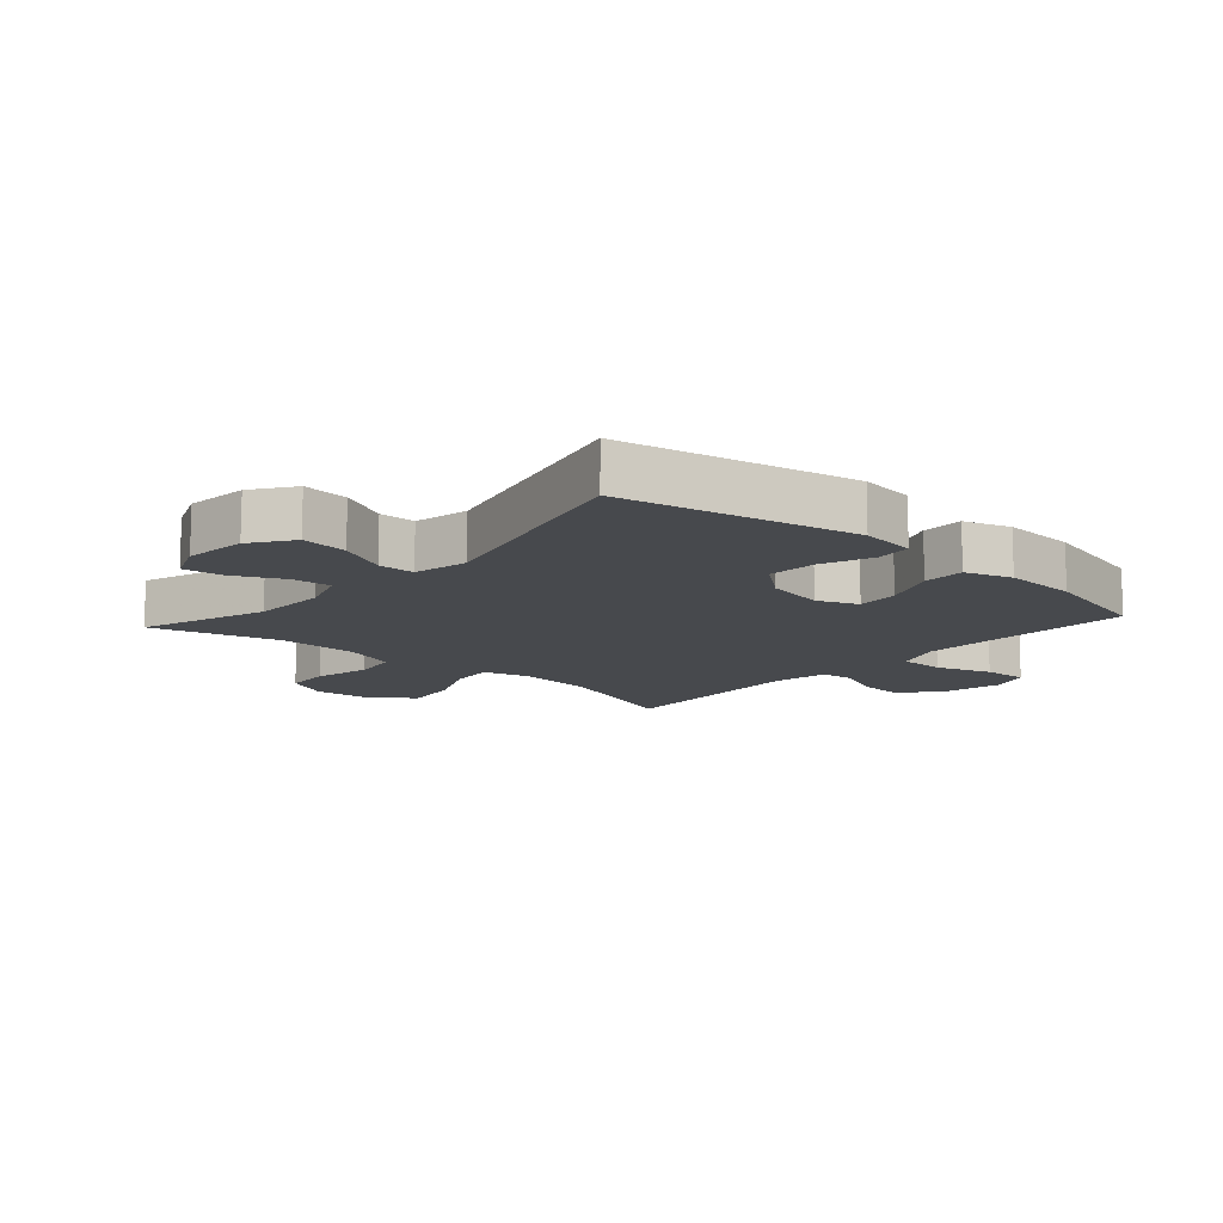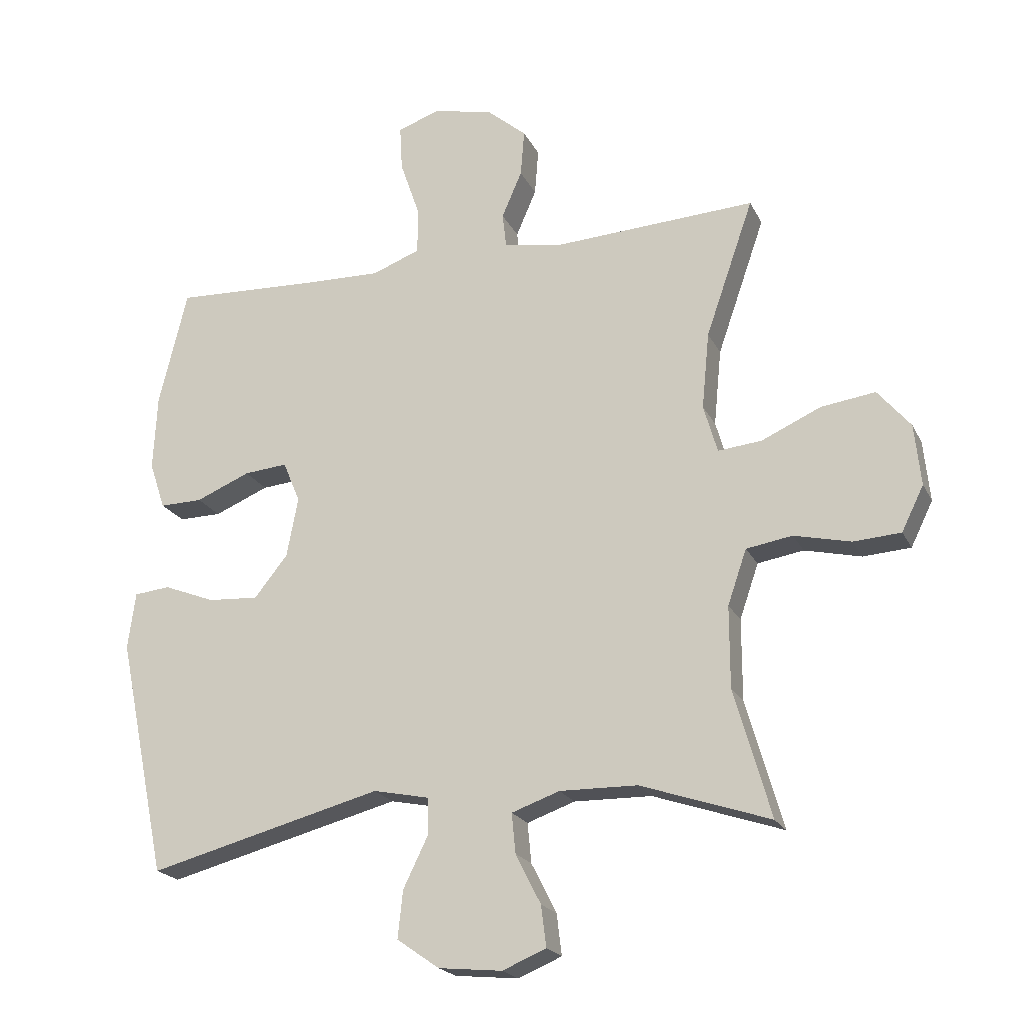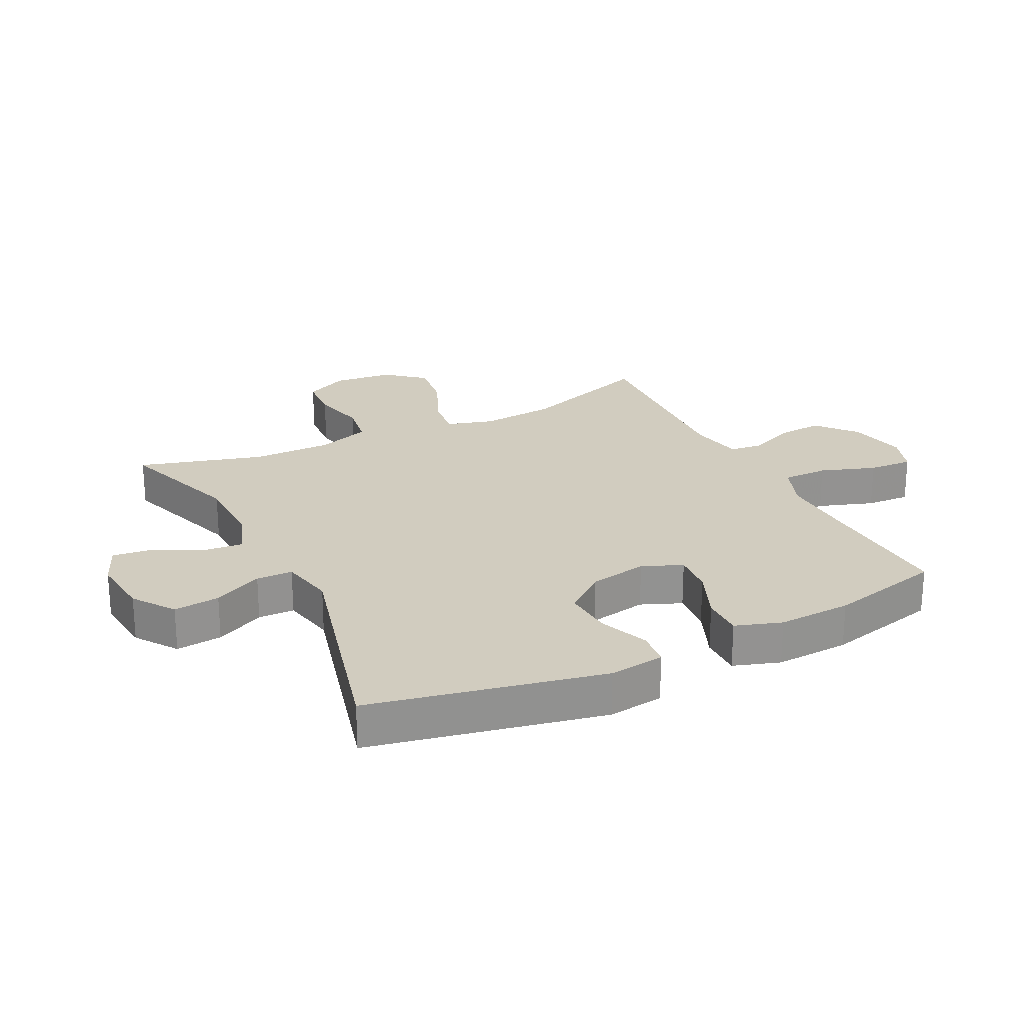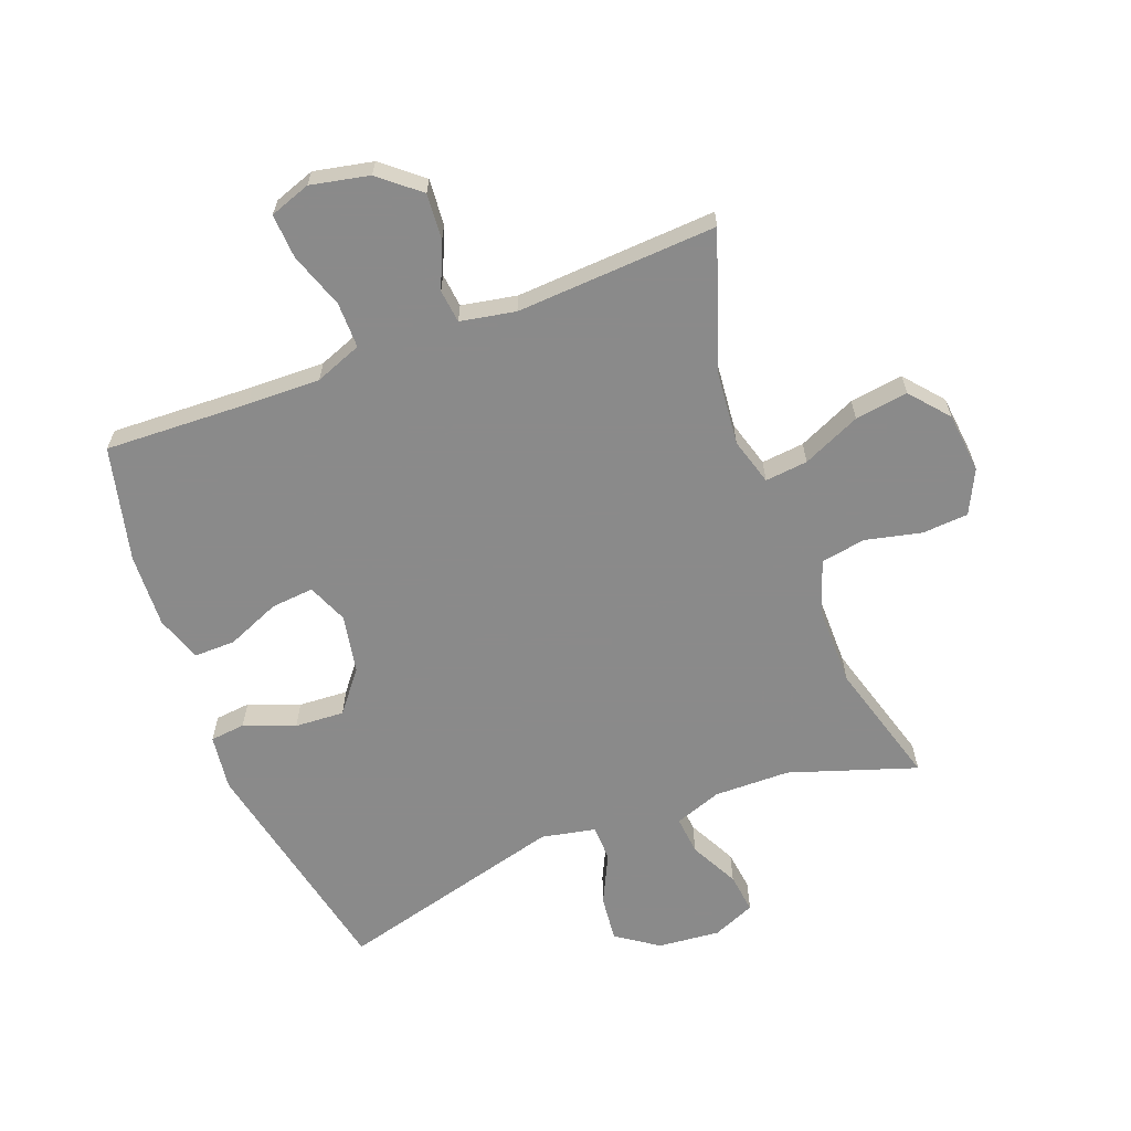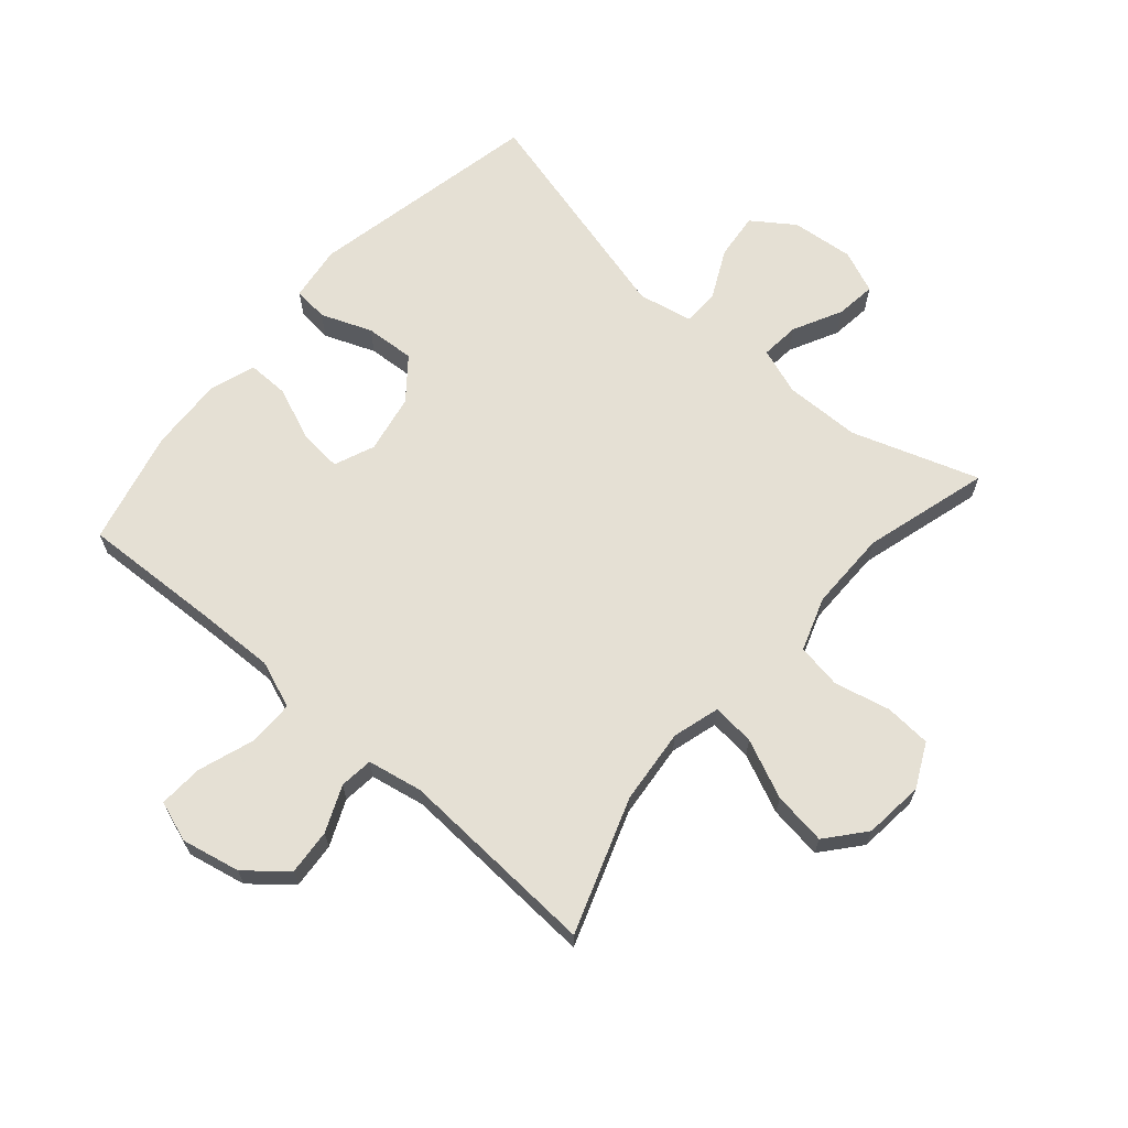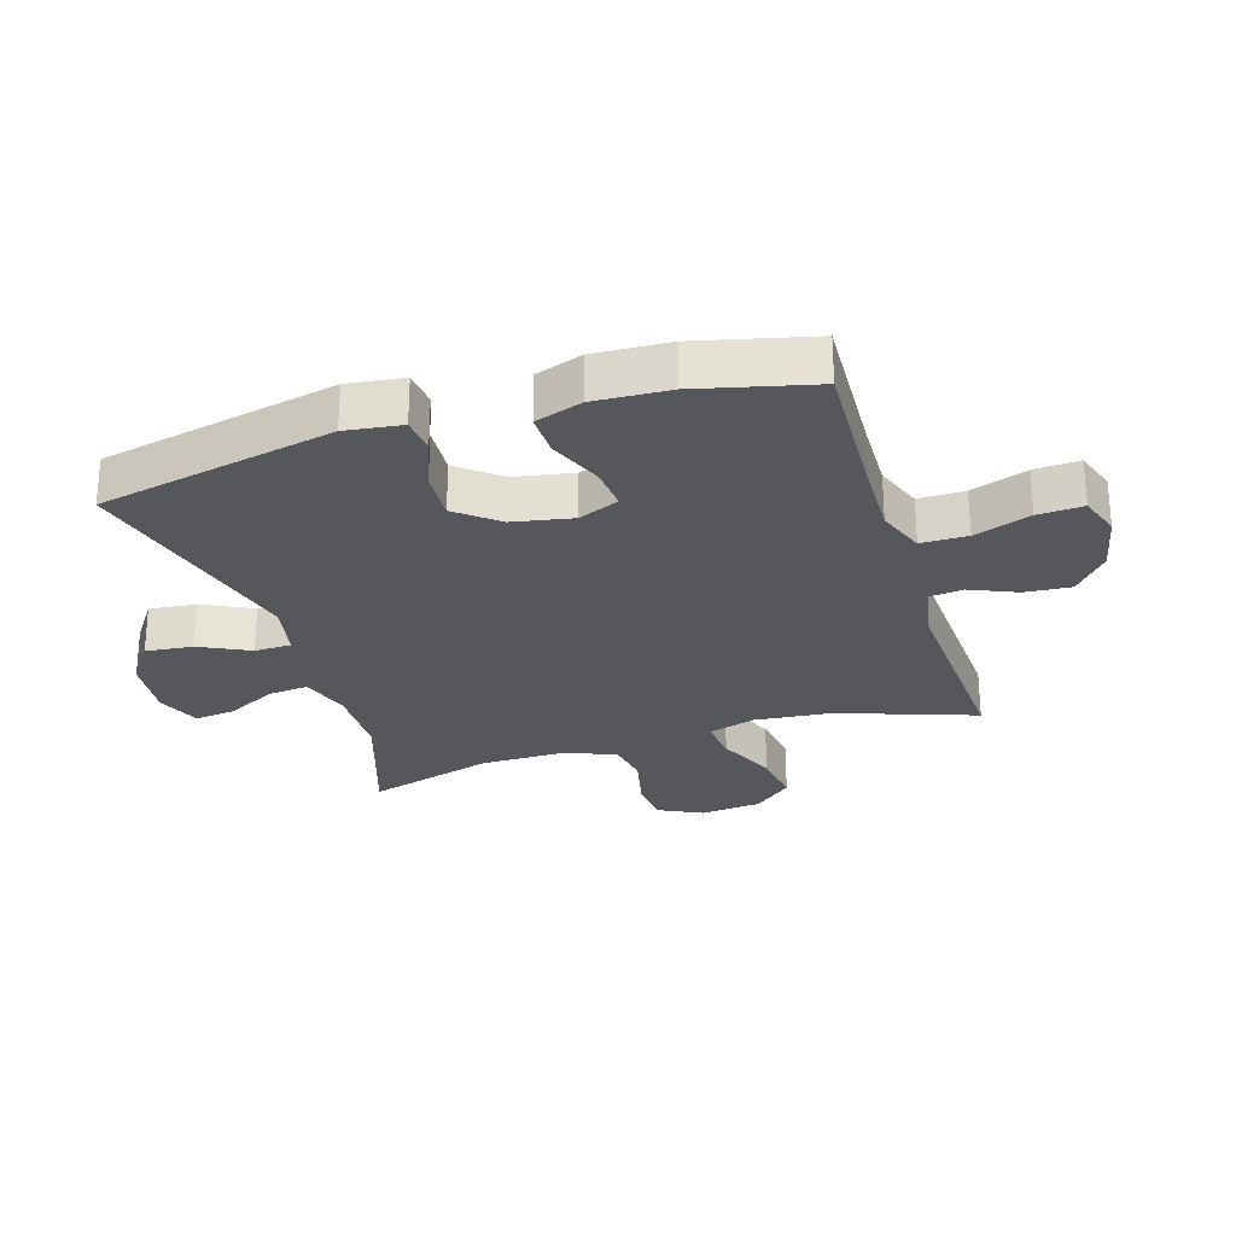
<metadata>
{"format":"obj","ext":"obj","renderer":"f3d","projection":"perspective","resolution":1024,"background":"white","views":[{"elev":-12.4,"azim":-131.9,"up":"+Y"},{"elev":-20.7,"azim":20.2,"up":"+Z"},{"elev":24.0,"azim":-116.5,"up":"+Y"},{"elev":-63.6,"azim":21.0,"up":"+Y"},{"elev":65.9,"azim":40.9,"up":"+Y"},{"elev":-27.2,"azim":-72.7,"up":"+Y"}]}
</metadata>
<code>
v 0.5 0.07 0.5
v 0.424 0.07 0.282
v 0.412 0.07 0.16
v 0.434 0.07 0.084
v 0.503 0.07 0.091
v 0.597 0.07 0.133
v 0.683 0.07 0.145
v 0.735 0.07 0.083
v 0.745 0.07 -0.014
v 0.71 0.07 -0.085
v 0.635 0.07 -0.09
v 0.545 0.07 -0.069
v 0.472 0.07 -0.081
v 0.442 0.07 -0.168
v 0.442 0.07 -0.297
v 0.5 0.07 -0.5
v 0.295 0.07 -0.431
v 0.172 0.07 -0.429
v 0.096 0.07 -0.456
v 0.102 0.07 -0.519
v 0.142 0.07 -0.598
v 0.15 0.07 -0.663
v 0.081 0.07 -0.692
v -0.02 0.07 -0.682
v -0.087 0.07 -0.635
v -0.079 0.07 -0.56
v -0.04 0.07 -0.48
v -0.041 0.07 -0.421
v -0.129 0.07 -0.403
v -0.5 0.07 -0.5
v -0.578 0.07 -0.122
v -0.566 0.07 -0.032
v -0.509 0.07 -0.026
v -0.427 0.07 -0.058
v -0.347 0.07 -0.063
v -0.294 0.07 0.003
v -0.276 0.07 0.098
v -0.303 0.07 0.163
v -0.372 0.07 0.157
v -0.458 0.07 0.121
v -0.526 0.07 0.12
v -0.551 0.07 0.195
v -0.545 0.07 0.315
v -0.5 0.07 0.5
v -0.266 0.07 0.49
v -0.148 0.07 0.487
v -0.072 0.07 0.516
v -0.072 0.07 0.59
v -0.103 0.07 0.68
v -0.107 0.07 0.752
v -0.041 0.07 0.775
v 0.054 0.07 0.755
v 0.118 0.07 0.701
v 0.112 0.07 0.627
v 0.08 0.07 0.553
v 0.086 0.07 0.499
v 0.175 0.07 0.482
v 0.5 0 0.5
v 0.424 0 0.282
v 0.412 0 0.16
v 0.434 0 0.084
v 0.503 0 0.091
v 0.597 0 0.133
v 0.683 0 0.145
v 0.735 0 0.083
v 0.745 0 -0.014
v 0.71 0 -0.085
v 0.635 0 -0.09
v 0.545 0 -0.069
v 0.472 0 -0.081
v 0.442 0 -0.168
v 0.442 0 -0.297
v 0.5 0 -0.5
v 0.295 0 -0.431
v 0.172 0 -0.429
v 0.096 0 -0.456
v 0.102 0 -0.519
v 0.142 0 -0.598
v 0.15 0 -0.663
v 0.081 0 -0.692
v -0.02 0 -0.682
v -0.087 0 -0.635
v -0.079 0 -0.56
v -0.04 0 -0.48
v -0.041 0 -0.421
v -0.129 0 -0.403
v -0.5 0 -0.5
v -0.578 0 -0.122
v -0.566 0 -0.032
v -0.509 0 -0.026
v -0.427 0 -0.058
v -0.347 0 -0.063
v -0.294 0 0.003
v -0.276 0 0.098
v -0.303 0 0.163
v -0.372 0 0.157
v -0.458 0 0.121
v -0.526 0 0.12
v -0.551 0 0.195
v -0.545 0 0.315
v -0.5 0 0.5
v -0.266 0 0.49
v -0.148 0 0.487
v -0.072 0 0.516
v -0.072 0 0.59
v -0.103 0 0.68
v -0.107 0 0.752
v -0.041 0 0.775
v 0.054 0 0.755
v 0.118 0 0.701
v 0.112 0 0.627
v 0.08 0 0.553
v 0.086 0 0.499
v 0.175 0 0.482
f 52 53 54 55
f 52 55 56
f 51 52 56
f 48 49 50 51
f 47 48 51 56
f 46 47 56 57
f 42 43 44 45
f 42 45 46
f 39 40 41 42
f 38 39 42 46
f 37 38 46 57
f 31 32 33 34
f 29 30 31 34
f 28 29 34 35
f 24 25 26 27
f 24 27 28
f 23 24 28
f 20 21 22 23
f 19 20 23 28
f 18 19 28 35
f 15 16 17
f 14 15 17 18
f 13 14 18 35
f 9 10 11 12
f 5 6 7 8
f 4 5 8 9
f 37 57 1 2
f 36 37 2 3
f 35 36 3 4
f 12 13 35
f 4 9 12 35
f 112 111 110 109
f 113 112 109
f 113 109 108
f 108 107 106 105
f 113 108 105 104
f 114 113 104 103
f 102 101 100 99
f 103 102 99
f 99 98 97 96
f 103 99 96 95
f 114 103 95 94
f 91 90 89 88
f 91 88 87 86
f 92 91 86 85
f 84 83 82 81
f 85 84 81
f 85 81 80
f 80 79 78 77
f 85 80 77 76
f 92 85 76 75
f 74 73 72
f 75 74 72 71
f 92 75 71 70
f 69 68 67 66
f 65 64 63 62
f 66 65 62 61
f 59 58 114 94
f 60 59 94 93
f 61 60 93 92
f 92 70 69
f 92 69 66 61
f 1 58 59 2
f 2 59 60 3
f 3 60 61 4
f 4 61 62 5
f 5 62 63 6
f 6 63 64 7
f 7 64 65 8
f 8 65 66 9
f 9 66 67 10
f 10 67 68 11
f 11 68 69 12
f 12 69 70 13
f 13 70 71 14
f 14 71 72 15
f 15 72 73 16
f 16 73 74 17
f 17 74 75 18
f 18 75 76 19
f 19 76 77 20
f 20 77 78 21
f 21 78 79 22
f 22 79 80 23
f 23 80 81 24
f 24 81 82 25
f 25 82 83 26
f 26 83 84 27
f 27 84 85 28
f 28 85 86 29
f 29 86 87 30
f 30 87 88 31
f 31 88 89 32
f 32 89 90 33
f 33 90 91 34
f 34 91 92 35
f 35 92 93 36
f 36 93 94 37
f 37 94 95 38
f 38 95 96 39
f 39 96 97 40
f 40 97 98 41
f 41 98 99 42
f 42 99 100 43
f 43 100 101 44
f 44 101 102 45
f 45 102 103 46
f 46 103 104 47
f 47 104 105 48
f 48 105 106 49
f 49 106 107 50
f 50 107 108 51
f 51 108 109 52
f 52 109 110 53
f 53 110 111 54
f 54 111 112 55
f 55 112 113 56
f 56 113 114 57
f 57 114 58 1

</code>
